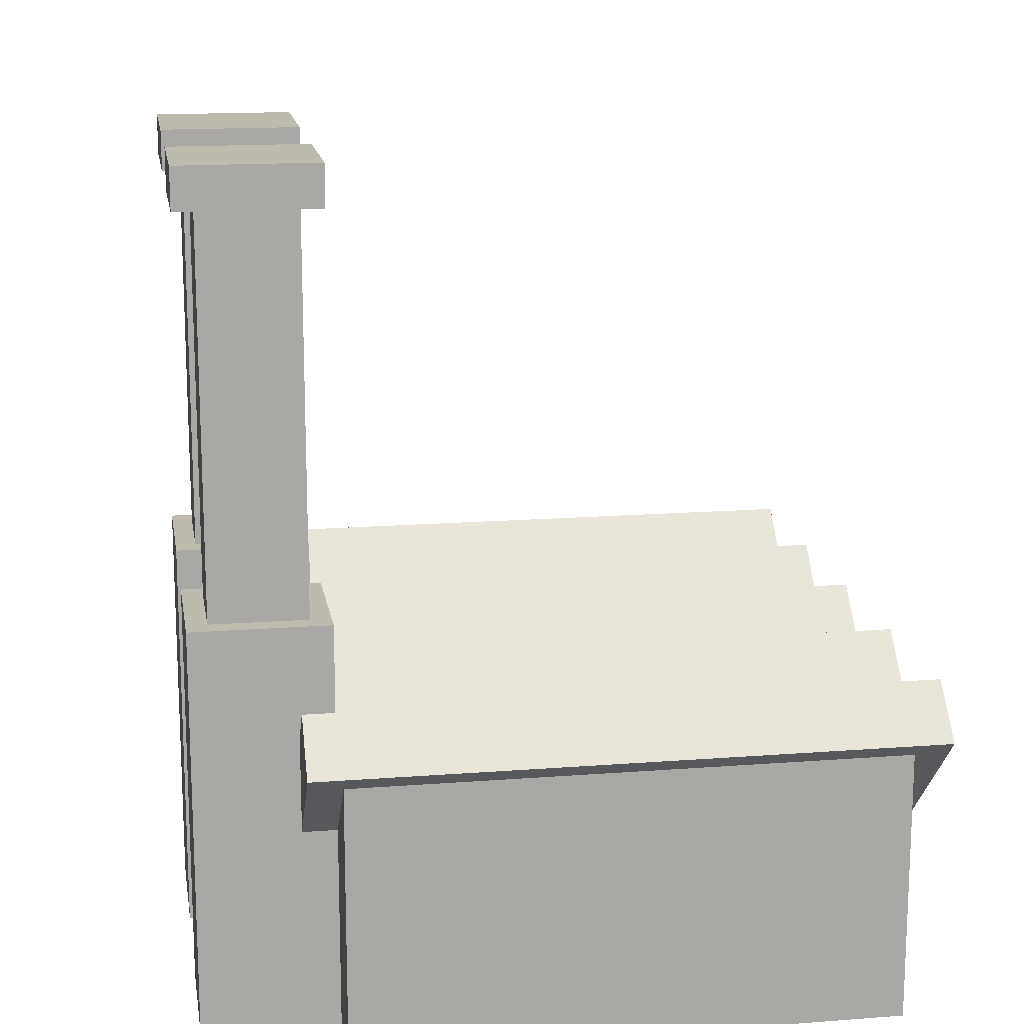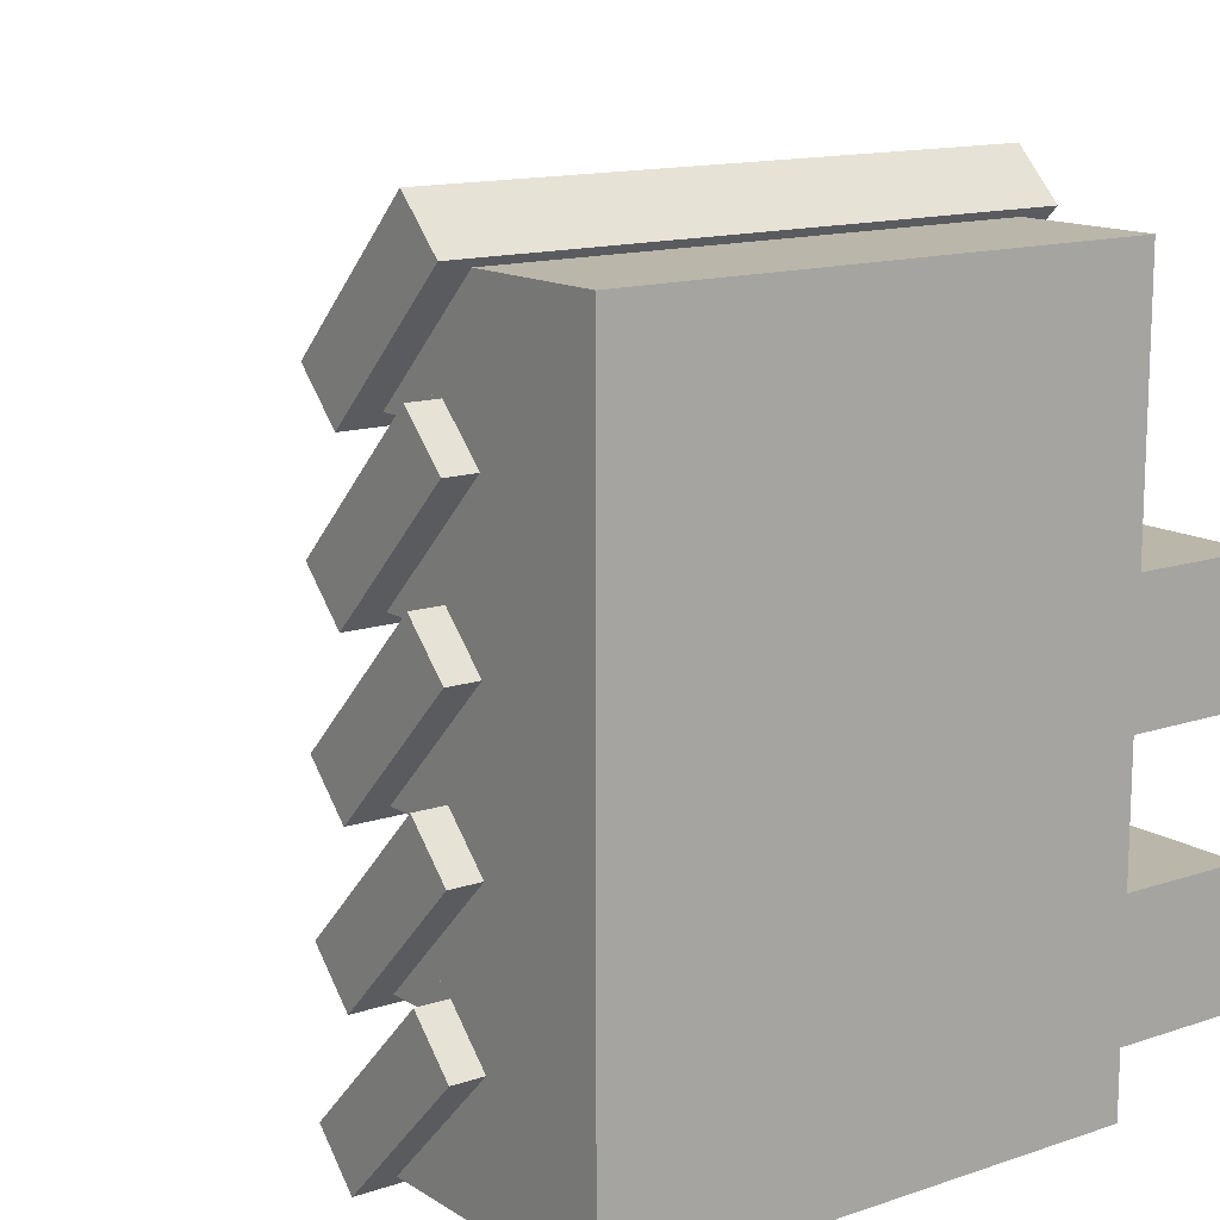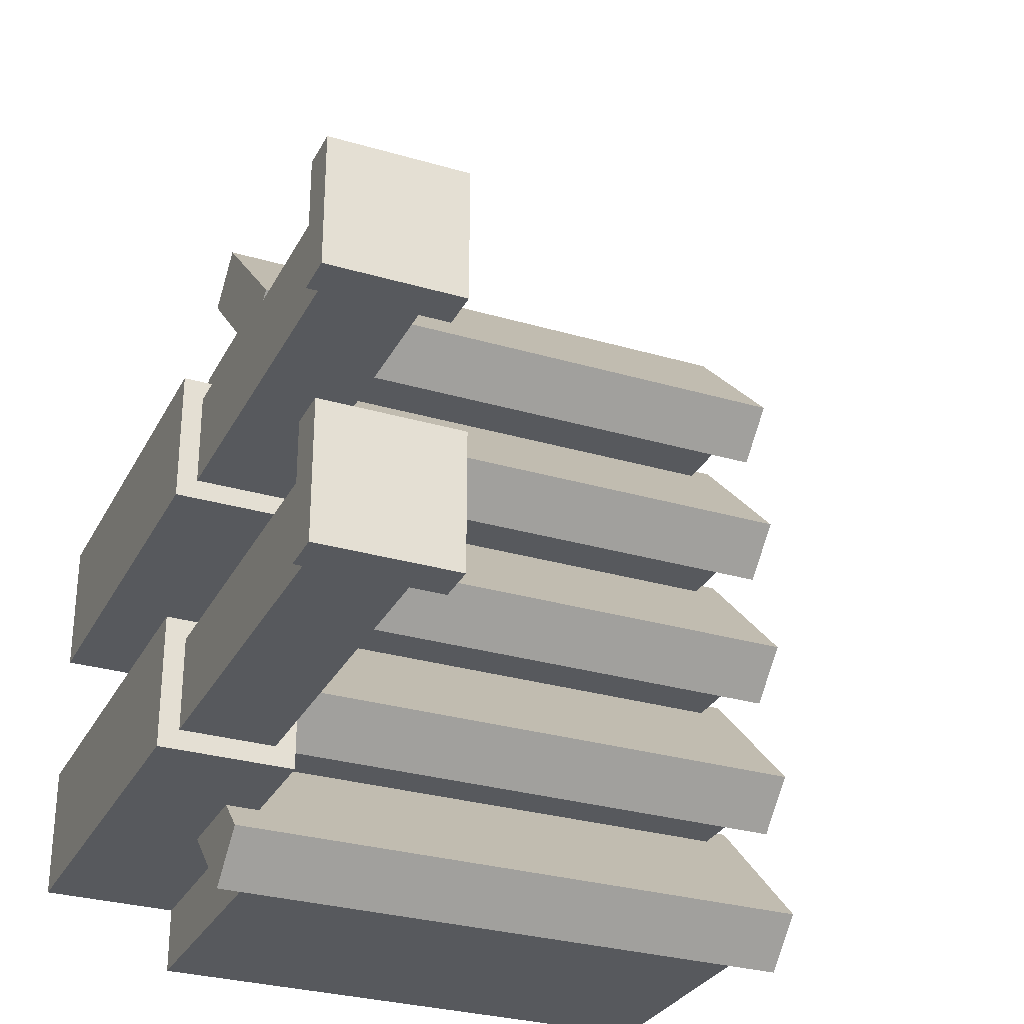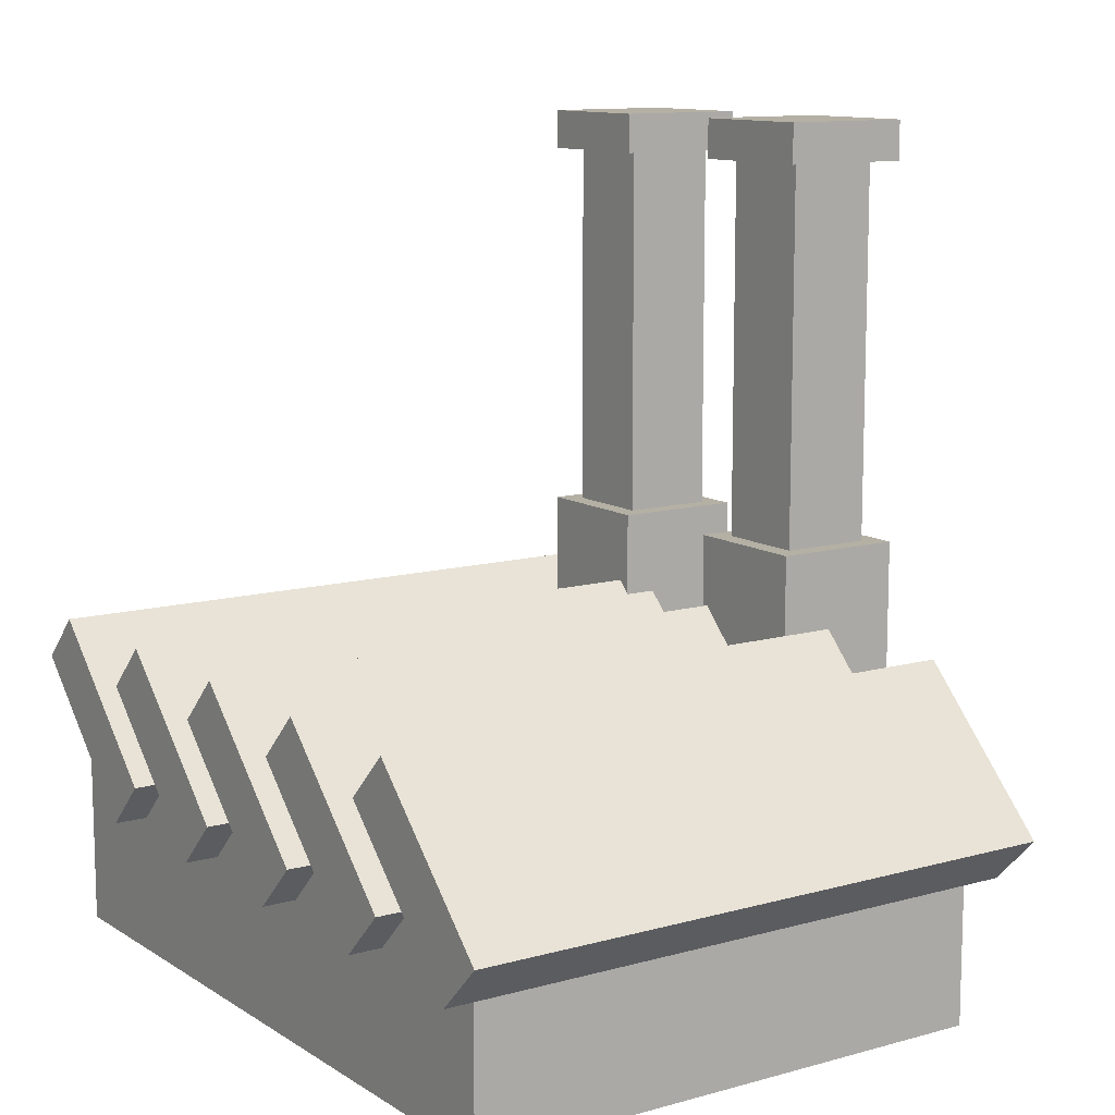
<metadata>
{"format":"obj","ext":"obj","renderer":"f3d","projection":"perspective","resolution":1024,"background":"white","views":[{"elev":15.4,"azim":170.7,"up":"+Y"},{"elev":13.8,"azim":-36.6,"up":"+Z"},{"elev":-29.7,"azim":156.7,"up":"+Z"},{"elev":11.4,"azim":-34.1,"up":"+Y"}]}
</metadata>
<code>
v 0.1875 0.25 0.3438
v -0.3125 0.25 0.3438
v -0.3125 0.0625 0.3438
v 0.1875 0.0625 0.3438
v -0.3125 0.25 -0.3438
v 0.1875 0.25 -0.3438
v 0.1875 0.0625 -0.3438
v -0.3125 0.0625 -0.3438
v 0.1875 0.25 -0.3438
v 0.1875 0.25 0.3438
v 0.1875 0.0625 0.3438
v 0.1875 0.0625 -0.3438
v 0.1875 0.0625 0.3438
v -0.3125 0.0625 0.3438
v -0.3125 0.0625 -0.3438
v 0.1875 0.0625 -0.3438
v -0.3125 0.25 0.3438
v -0.3125 0.25 -0.3438
v -0.3125 0.0625 -0.3438
v -0.3125 0.0625 0.3438
v 0.1875 0.25 -0.3438
v -0.3125 0.25 -0.3438
v -0.3125 0.25 0.3438
v 0.1875 0.25 0.3438
f 1 3 4
f 1 2 3
f 5 7 8
f 5 6 7
f 9 11 12
f 9 10 11
f 13 15 16
f 13 14 15
f 17 19 20
f 17 18 19
f 21 23 24
f 21 22 23
v 0.1875 0.3125 -0.2812
v -0.3125 0.3125 -0.2812
v -0.3125 0.25 -0.2812
v 0.1875 0.25 -0.2812
v -0.3125 0.3125 -0.3438
v 0.1875 0.3125 -0.3438
v 0.1875 0.25 -0.3438
v -0.3125 0.25 -0.3438
v 0.1875 0.3125 -0.3438
v 0.1875 0.3125 -0.2812
v 0.1875 0.25 -0.2812
v 0.1875 0.25 -0.3438
v 0.1875 0.25 -0.2812
v -0.3125 0.25 -0.2812
v -0.3125 0.25 -0.3438
v 0.1875 0.25 -0.3438
v -0.3125 0.3125 -0.2812
v -0.3125 0.3125 -0.3438
v -0.3125 0.25 -0.3438
v -0.3125 0.25 -0.2812
v 0.1875 0.3125 -0.3438
v -0.3125 0.3125 -0.3438
v -0.3125 0.3125 -0.2812
v 0.1875 0.3125 -0.2812
f 25 27 28
f 25 26 27
f 29 31 32
f 29 30 31
f 33 35 36
f 33 34 35
f 37 39 40
f 37 38 39
f 41 43 44
f 41 42 43
f 45 47 48
f 45 46 47
v 0.2188 0.2371 -0.1799
v -0.3438 0.2371 -0.1799
v -0.3438 0.1929 -0.2241
v 0.2188 0.1929 -0.2241
v -0.3438 0.3696 -0.3125
v 0.2188 0.3696 -0.3125
v 0.2188 0.3254 -0.3567
v -0.3438 0.3254 -0.3567
v 0.2188 0.3696 -0.3125
v 0.2188 0.2371 -0.1799
v 0.2188 0.1929 -0.2241
v 0.2188 0.3254 -0.3567
v 0.2188 0.1929 -0.2241
v -0.3438 0.1929 -0.2241
v -0.3438 0.3254 -0.3567
v 0.2188 0.3254 -0.3567
v -0.3438 0.2371 -0.1799
v -0.3438 0.3696 -0.3125
v -0.3438 0.3254 -0.3567
v -0.3438 0.1929 -0.2241
v 0.2188 0.3696 -0.3125
v -0.3438 0.3696 -0.3125
v -0.3438 0.2371 -0.1799
v 0.2188 0.2371 -0.1799
f 49 51 52
f 49 50 51
f 53 55 56
f 53 54 55
f 57 59 60
f 57 58 59
f 61 63 64
f 61 62 63
f 65 67 68
f 65 66 67
f 69 71 72
f 69 70 71
v 0.1875 0.3125 -0.1375
v -0.3125 0.3125 -0.1375
v -0.3125 0.25 -0.1375
v 0.1875 0.25 -0.1375
v -0.3125 0.3125 -0.2
v 0.1875 0.3125 -0.2
v 0.1875 0.25 -0.2
v -0.3125 0.25 -0.2
v 0.1875 0.3125 -0.2
v 0.1875 0.3125 -0.1375
v 0.1875 0.25 -0.1375
v 0.1875 0.25 -0.2
v 0.1875 0.25 -0.1375
v -0.3125 0.25 -0.1375
v -0.3125 0.25 -0.2
v 0.1875 0.25 -0.2
v -0.3125 0.3125 -0.1375
v -0.3125 0.3125 -0.2
v -0.3125 0.25 -0.2
v -0.3125 0.25 -0.1375
v 0.1875 0.3125 -0.2
v -0.3125 0.3125 -0.2
v -0.3125 0.3125 -0.1375
v 0.1875 0.3125 -0.1375
f 73 75 76
f 73 74 75
f 77 79 80
f 77 78 79
f 81 83 84
f 81 82 83
f 85 87 88
f 85 86 87
f 89 91 92
f 89 90 91
f 93 95 96
f 93 94 95
v 0.2188 0.2371 -0.03617
v -0.3438 0.2371 -0.03617
v -0.3438 0.1929 -0.08036
v 0.2188 0.1929 -0.08036
v -0.3438 0.3696 -0.1688
v 0.2188 0.3696 -0.1688
v 0.2188 0.3254 -0.2129
v -0.3438 0.3254 -0.2129
v 0.2188 0.3696 -0.1688
v 0.2188 0.2371 -0.03617
v 0.2188 0.1929 -0.08036
v 0.2188 0.3254 -0.2129
v 0.2188 0.1929 -0.08036
v -0.3438 0.1929 -0.08036
v -0.3438 0.3254 -0.2129
v 0.2188 0.3254 -0.2129
v -0.3438 0.2371 -0.03617
v -0.3438 0.3696 -0.1688
v -0.3438 0.3254 -0.2129
v -0.3438 0.1929 -0.08036
v 0.2188 0.3696 -0.1688
v -0.3438 0.3696 -0.1688
v -0.3438 0.2371 -0.03617
v 0.2188 0.2371 -0.03617
f 97 99 100
f 97 98 99
f 101 103 104
f 101 102 103
f 105 107 108
f 105 106 107
f 109 111 112
f 109 110 111
f 113 115 116
f 113 114 115
f 117 119 120
f 117 118 119
v 0.1875 0.3125 0.00625
v -0.3125 0.3125 0.00625
v -0.3125 0.25 0.00625
v 0.1875 0.25 0.00625
v -0.3125 0.3125 -0.05625
v 0.1875 0.3125 -0.05625
v 0.1875 0.25 -0.05625
v -0.3125 0.25 -0.05625
v 0.1875 0.3125 -0.05625
v 0.1875 0.3125 0.00625
v 0.1875 0.25 0.00625
v 0.1875 0.25 -0.05625
v 0.1875 0.25 0.00625
v -0.3125 0.25 0.00625
v -0.3125 0.25 -0.05625
v 0.1875 0.25 -0.05625
v -0.3125 0.3125 0.00625
v -0.3125 0.3125 -0.05625
v -0.3125 0.25 -0.05625
v -0.3125 0.25 0.00625
v 0.1875 0.3125 -0.05625
v -0.3125 0.3125 -0.05625
v -0.3125 0.3125 0.00625
v 0.1875 0.3125 0.00625
f 121 123 124
f 121 122 123
f 125 127 128
f 125 126 127
f 129 131 132
f 129 130 131
f 133 135 136
f 133 134 135
f 137 139 140
f 137 138 139
f 141 143 144
f 141 142 143
v 0.2188 0.2371 0.1076
v -0.3438 0.2371 0.1076
v -0.3438 0.1929 0.06339
v 0.2188 0.1929 0.06339
v -0.3438 0.3696 -0.025
v 0.2188 0.3696 -0.025
v 0.2188 0.3254 -0.06919
v -0.3438 0.3254 -0.06919
v 0.2188 0.3696 -0.025
v 0.2188 0.2371 0.1076
v 0.2188 0.1929 0.06339
v 0.2188 0.3254 -0.06919
v 0.2188 0.1929 0.06339
v -0.3438 0.1929 0.06339
v -0.3438 0.3254 -0.06919
v 0.2188 0.3254 -0.06919
v -0.3438 0.2371 0.1076
v -0.3438 0.3696 -0.025
v -0.3438 0.3254 -0.06919
v -0.3438 0.1929 0.06339
v 0.2188 0.3696 -0.025
v -0.3438 0.3696 -0.025
v -0.3438 0.2371 0.1076
v 0.2188 0.2371 0.1076
f 145 147 148
f 145 146 147
f 149 151 152
f 149 150 151
f 153 155 156
f 153 154 155
f 157 159 160
f 157 158 159
f 161 163 164
f 161 162 163
f 165 167 168
f 165 166 167
v 0.1875 0.3125 0.15
v -0.3125 0.3125 0.15
v -0.3125 0.25 0.15
v 0.1875 0.25 0.15
v -0.3125 0.3125 0.0875
v 0.1875 0.3125 0.0875
v 0.1875 0.25 0.0875
v -0.3125 0.25 0.0875
v 0.1875 0.3125 0.0875
v 0.1875 0.3125 0.15
v 0.1875 0.25 0.15
v 0.1875 0.25 0.0875
v 0.1875 0.25 0.15
v -0.3125 0.25 0.15
v -0.3125 0.25 0.0875
v 0.1875 0.25 0.0875
v -0.3125 0.3125 0.15
v -0.3125 0.3125 0.0875
v -0.3125 0.25 0.0875
v -0.3125 0.25 0.15
v 0.1875 0.3125 0.0875
v -0.3125 0.3125 0.0875
v -0.3125 0.3125 0.15
v 0.1875 0.3125 0.15
f 169 171 172
f 169 170 171
f 173 175 176
f 173 174 175
f 177 179 180
f 177 178 179
f 181 183 184
f 181 182 183
f 185 187 188
f 185 186 187
f 189 191 192
f 189 190 191
v 0.2188 0.2371 0.2513
v -0.3438 0.2371 0.2513
v -0.3438 0.1929 0.2071
v 0.2188 0.1929 0.2071
v -0.3438 0.3696 0.1187
v 0.2188 0.3696 0.1187
v 0.2188 0.3254 0.07456
v -0.3438 0.3254 0.07456
v 0.2188 0.3696 0.1187
v 0.2188 0.2371 0.2513
v 0.2188 0.1929 0.2071
v 0.2188 0.3254 0.07456
v 0.2188 0.1929 0.2071
v -0.3438 0.1929 0.2071
v -0.3438 0.3254 0.07456
v 0.2188 0.3254 0.07456
v -0.3438 0.2371 0.2513
v -0.3438 0.3696 0.1187
v -0.3438 0.3254 0.07456
v -0.3438 0.1929 0.2071
v 0.2188 0.3696 0.1187
v -0.3438 0.3696 0.1187
v -0.3438 0.2371 0.2513
v 0.2188 0.2371 0.2513
f 193 195 196
f 193 194 195
f 197 199 200
f 197 198 199
f 201 203 204
f 201 202 203
f 205 207 208
f 205 206 207
f 209 211 212
f 209 210 211
f 213 215 216
f 213 214 215
v 0.1875 0.3125 0.2938
v -0.3125 0.3125 0.2938
v -0.3125 0.25 0.2938
v 0.1875 0.25 0.2938
v -0.3125 0.3125 0.2313
v 0.1875 0.3125 0.2313
v 0.1875 0.25 0.2313
v -0.3125 0.25 0.2313
v 0.1875 0.3125 0.2313
v 0.1875 0.3125 0.2938
v 0.1875 0.25 0.2938
v 0.1875 0.25 0.2313
v 0.1875 0.25 0.2938
v -0.3125 0.25 0.2938
v -0.3125 0.25 0.2313
v 0.1875 0.25 0.2313
v -0.3125 0.3125 0.2938
v -0.3125 0.3125 0.2313
v -0.3125 0.25 0.2313
v -0.3125 0.25 0.2938
v 0.1875 0.3125 0.2313
v -0.3125 0.3125 0.2313
v -0.3125 0.3125 0.2938
v 0.1875 0.3125 0.2938
f 217 219 220
f 217 218 219
f 221 223 224
f 221 222 223
f 225 227 228
f 225 226 227
f 229 231 232
f 229 230 231
f 233 235 236
f 233 234 235
f 237 239 240
f 237 238 239
v 0.2188 0.2371 0.3951
v -0.3438 0.2371 0.3951
v -0.3438 0.1929 0.3509
v 0.2188 0.1929 0.3509
v -0.3438 0.3696 0.2625
v 0.2188 0.3696 0.2625
v 0.2188 0.3254 0.2183
v -0.3438 0.3254 0.2183
v 0.2188 0.3696 0.2625
v 0.2188 0.2371 0.3951
v 0.2188 0.1929 0.3509
v 0.2188 0.3254 0.2183
v 0.2188 0.1929 0.3509
v -0.3438 0.1929 0.3509
v -0.3438 0.3254 0.2183
v 0.2188 0.3254 0.2183
v -0.3438 0.2371 0.3951
v -0.3438 0.3696 0.2625
v -0.3438 0.3254 0.2183
v -0.3438 0.1929 0.3509
v 0.2188 0.3696 0.2625
v -0.3438 0.3696 0.2625
v -0.3438 0.2371 0.3951
v 0.2188 0.2371 0.3951
f 241 243 244
f 241 242 243
f 245 247 248
f 245 246 247
f 249 251 252
f 249 250 251
f 253 255 256
f 253 254 255
f 257 259 260
f 257 258 259
f 261 263 264
f 261 262 263
v 0.3125 0.4375 -0.1562
v 0.1875 0.4375 -0.1562
v 0.1875 0.0625 -0.1562
v 0.3125 0.0625 -0.1562
v 0.1875 0.4375 -0.2812
v 0.3125 0.4375 -0.2812
v 0.3125 0.0625 -0.2812
v 0.1875 0.0625 -0.2812
v 0.3125 0.4375 -0.2812
v 0.3125 0.4375 -0.1562
v 0.3125 0.0625 -0.1562
v 0.3125 0.0625 -0.2812
v 0.3125 0.0625 -0.1562
v 0.1875 0.0625 -0.1562
v 0.1875 0.0625 -0.2812
v 0.3125 0.0625 -0.2812
v 0.1875 0.4375 -0.1562
v 0.1875 0.4375 -0.2812
v 0.1875 0.0625 -0.2812
v 0.1875 0.0625 -0.1562
v 0.3125 0.4375 -0.2812
v 0.1875 0.4375 -0.2812
v 0.1875 0.4375 -0.1562
v 0.3125 0.4375 -0.1562
f 265 267 268
f 265 266 267
f 269 271 272
f 269 270 271
f 273 275 276
f 273 274 275
f 277 279 280
f 277 278 279
f 281 283 284
f 281 282 283
f 285 287 288
f 285 286 287
v 0.2938 0.8125 -0.175
v 0.2062 0.8125 -0.175
v 0.2062 0.4375 -0.175
v 0.2938 0.4375 -0.175
v 0.2062 0.8125 -0.2625
v 0.2938 0.8125 -0.2625
v 0.2938 0.4375 -0.2625
v 0.2062 0.4375 -0.2625
v 0.2938 0.8125 -0.2625
v 0.2938 0.8125 -0.175
v 0.2938 0.4375 -0.175
v 0.2938 0.4375 -0.2625
v 0.2938 0.4375 -0.175
v 0.2062 0.4375 -0.175
v 0.2062 0.4375 -0.2625
v 0.2938 0.4375 -0.2625
v 0.2062 0.8125 -0.175
v 0.2062 0.8125 -0.2625
v 0.2062 0.4375 -0.2625
v 0.2062 0.4375 -0.175
v 0.2938 0.8125 -0.2625
v 0.2062 0.8125 -0.2625
v 0.2062 0.8125 -0.175
v 0.2938 0.8125 -0.175
f 289 291 292
f 289 290 291
f 293 295 296
f 293 294 295
f 297 299 300
f 297 298 299
f 301 303 304
f 301 302 303
f 305 307 308
f 305 306 307
f 309 311 312
f 309 310 311
v 0.3125 0.8313 -0.1562
v 0.1875 0.8313 -0.1562
v 0.1875 0.7937 -0.1562
v 0.3125 0.7937 -0.1562
v 0.1875 0.8313 -0.2812
v 0.3125 0.8313 -0.2812
v 0.3125 0.7937 -0.2812
v 0.1875 0.7937 -0.2812
v 0.3125 0.8313 -0.2812
v 0.3125 0.8313 -0.1562
v 0.3125 0.7937 -0.1562
v 0.3125 0.7937 -0.2812
v 0.3125 0.7937 -0.1562
v 0.1875 0.7937 -0.1562
v 0.1875 0.7937 -0.2812
v 0.3125 0.7937 -0.2812
v 0.1875 0.8313 -0.1562
v 0.1875 0.8313 -0.2812
v 0.1875 0.7937 -0.2812
v 0.1875 0.7937 -0.1562
v 0.3125 0.8313 -0.2812
v 0.1875 0.8313 -0.2812
v 0.1875 0.8313 -0.1562
v 0.3125 0.8313 -0.1562
f 313 315 316
f 313 314 315
f 317 319 320
f 317 318 319
f 321 323 324
f 321 322 323
f 325 327 328
f 325 326 327
f 329 331 332
f 329 330 331
f 333 335 336
f 333 334 335
v 0.3125 0.4375 0.09375
v 0.1875 0.4375 0.09375
v 0.1875 0.0625 0.09375
v 0.3125 0.0625 0.09375
v 0.1875 0.4375 -0.03125
v 0.3125 0.4375 -0.03125
v 0.3125 0.0625 -0.03125
v 0.1875 0.0625 -0.03125
v 0.3125 0.4375 -0.03125
v 0.3125 0.4375 0.09375
v 0.3125 0.0625 0.09375
v 0.3125 0.0625 -0.03125
v 0.3125 0.0625 0.09375
v 0.1875 0.0625 0.09375
v 0.1875 0.0625 -0.03125
v 0.3125 0.0625 -0.03125
v 0.1875 0.4375 0.09375
v 0.1875 0.4375 -0.03125
v 0.1875 0.0625 -0.03125
v 0.1875 0.0625 0.09375
v 0.3125 0.4375 -0.03125
v 0.1875 0.4375 -0.03125
v 0.1875 0.4375 0.09375
v 0.3125 0.4375 0.09375
f 337 339 340
f 337 338 339
f 341 343 344
f 341 342 343
f 345 347 348
f 345 346 347
f 349 351 352
f 349 350 351
f 353 355 356
f 353 354 355
f 357 359 360
f 357 358 359
v 0.2938 0.8125 0.075
v 0.2062 0.8125 0.075
v 0.2062 0.4375 0.075
v 0.2938 0.4375 0.075
v 0.2062 0.8125 -0.0125
v 0.2938 0.8125 -0.0125
v 0.2938 0.4375 -0.0125
v 0.2062 0.4375 -0.0125
v 0.2938 0.8125 -0.0125
v 0.2938 0.8125 0.075
v 0.2938 0.4375 0.075
v 0.2938 0.4375 -0.0125
v 0.2938 0.4375 0.075
v 0.2062 0.4375 0.075
v 0.2062 0.4375 -0.0125
v 0.2938 0.4375 -0.0125
v 0.2062 0.8125 0.075
v 0.2062 0.8125 -0.0125
v 0.2062 0.4375 -0.0125
v 0.2062 0.4375 0.075
v 0.2938 0.8125 -0.0125
v 0.2062 0.8125 -0.0125
v 0.2062 0.8125 0.075
v 0.2938 0.8125 0.075
f 361 363 364
f 361 362 363
f 365 367 368
f 365 366 367
f 369 371 372
f 369 370 371
f 373 375 376
f 373 374 375
f 377 379 380
f 377 378 379
f 381 383 384
f 381 382 383
v 0.3125 0.8313 0.09375
v 0.1875 0.8313 0.09375
v 0.1875 0.7937 0.09375
v 0.3125 0.7937 0.09375
v 0.1875 0.8313 -0.03125
v 0.3125 0.8313 -0.03125
v 0.3125 0.7937 -0.03125
v 0.1875 0.7937 -0.03125
v 0.3125 0.8313 -0.03125
v 0.3125 0.8313 0.09375
v 0.3125 0.7937 0.09375
v 0.3125 0.7937 -0.03125
v 0.3125 0.7937 0.09375
v 0.1875 0.7937 0.09375
v 0.1875 0.7937 -0.03125
v 0.3125 0.7937 -0.03125
v 0.1875 0.8313 0.09375
v 0.1875 0.8313 -0.03125
v 0.1875 0.7937 -0.03125
v 0.1875 0.7937 0.09375
v 0.3125 0.8313 -0.03125
v 0.1875 0.8313 -0.03125
v 0.1875 0.8313 0.09375
v 0.3125 0.8313 0.09375
f 385 387 388
f 385 386 387
f 389 391 392
f 389 390 391
f 393 395 396
f 393 394 395
f 397 399 400
f 397 398 399
f 401 403 404
f 401 402 403
f 405 407 408
f 405 406 407

</code>
